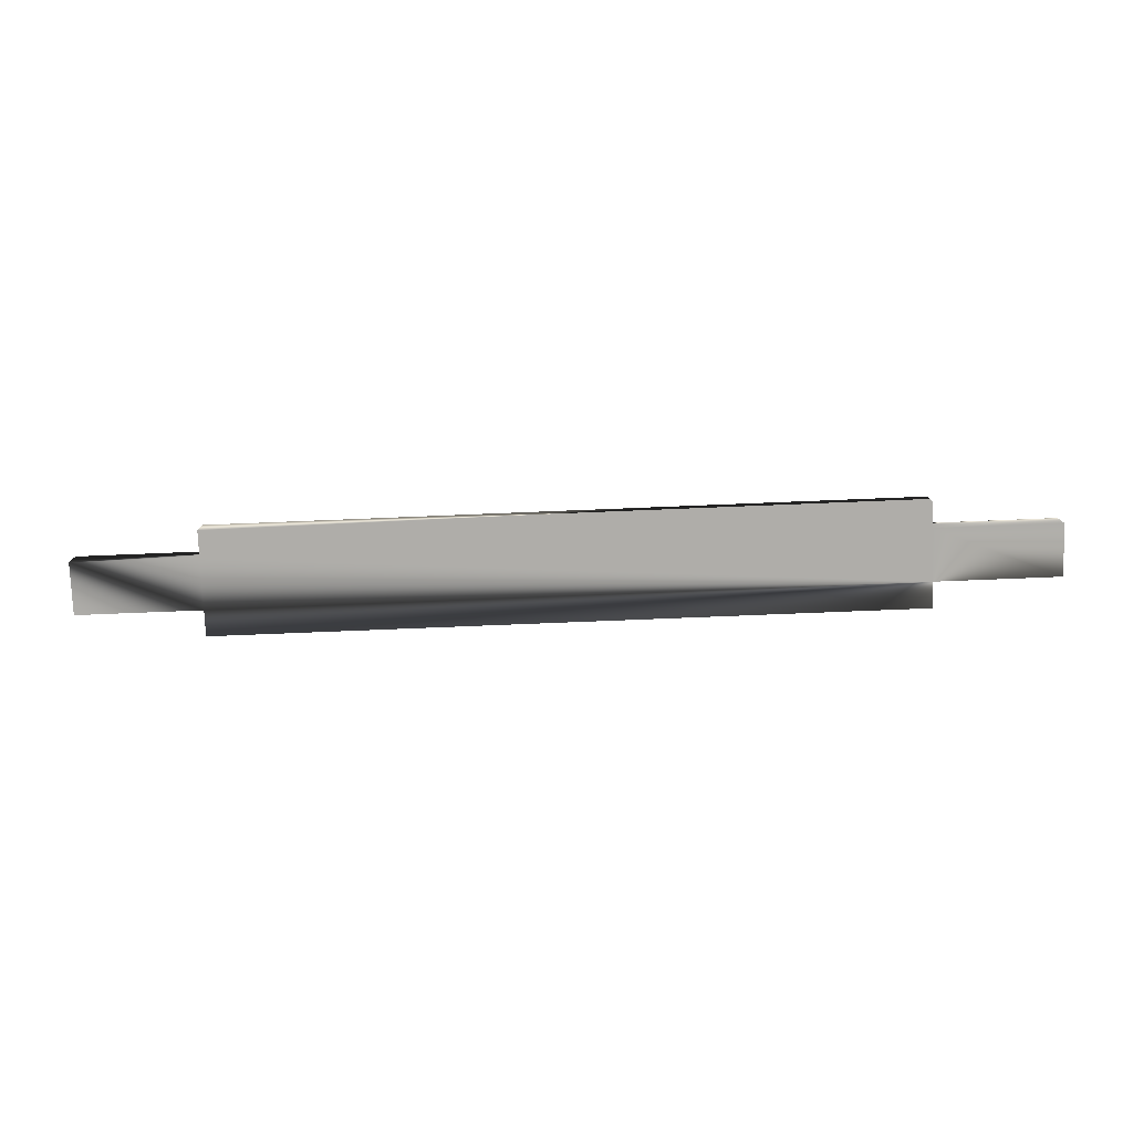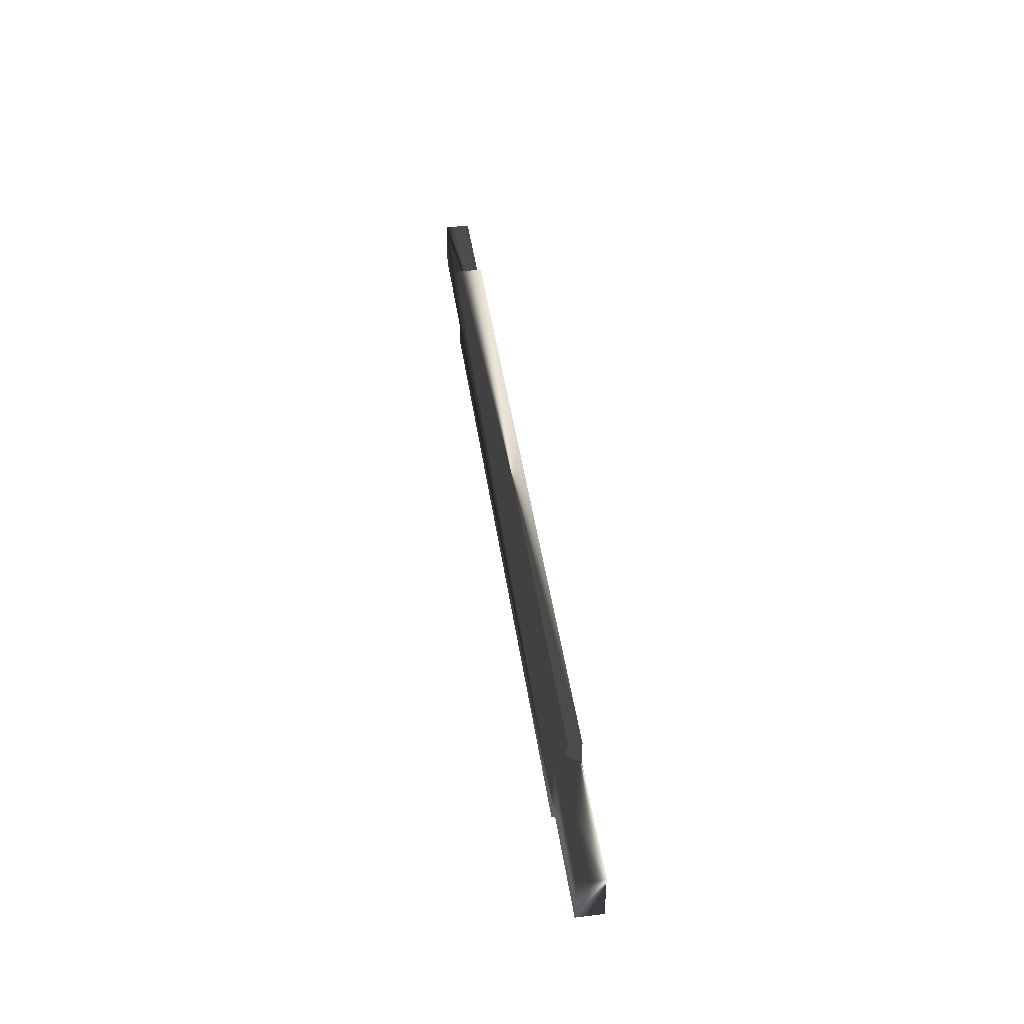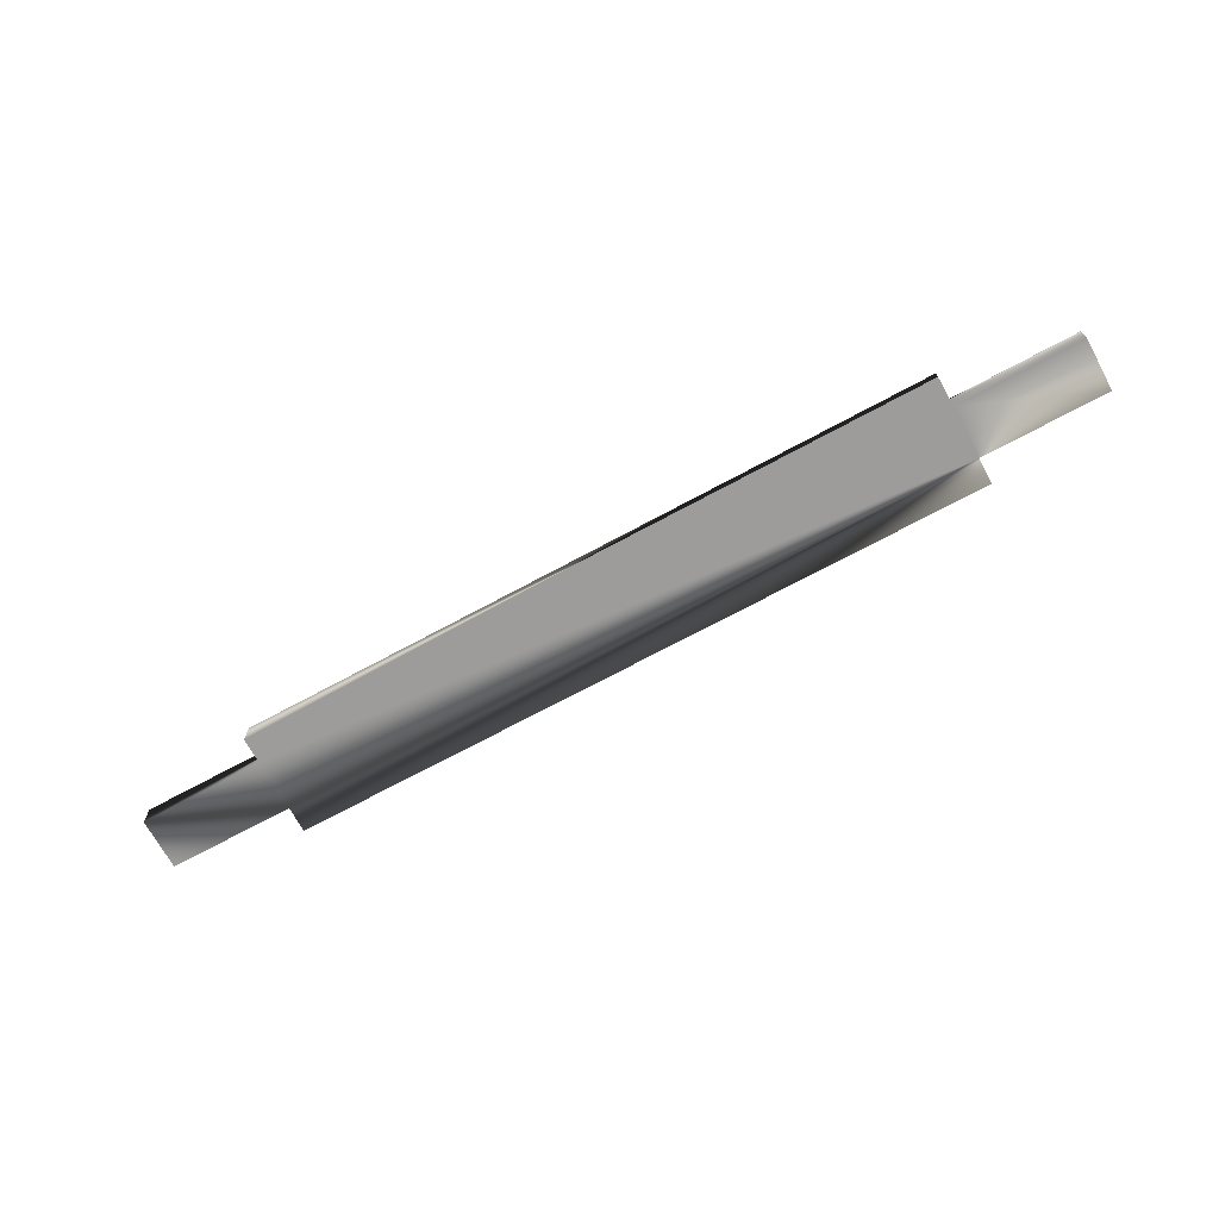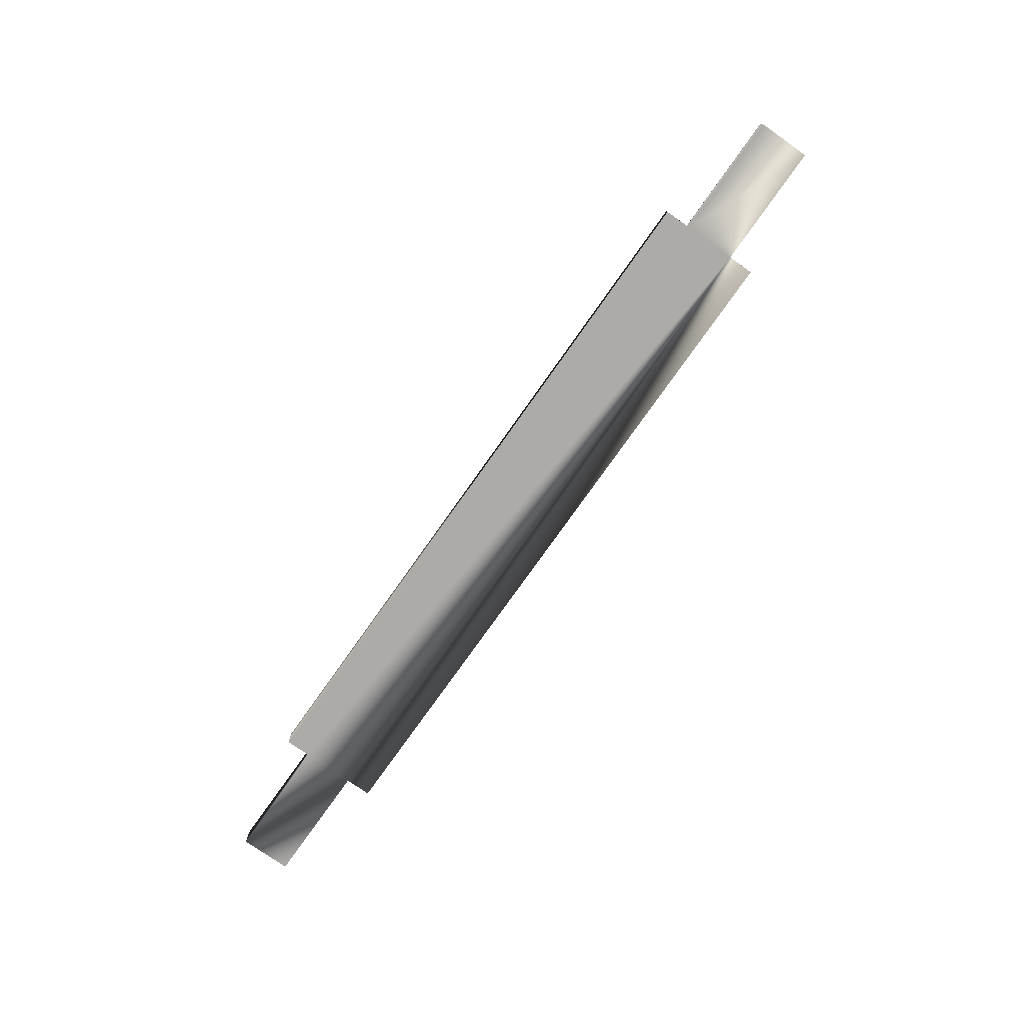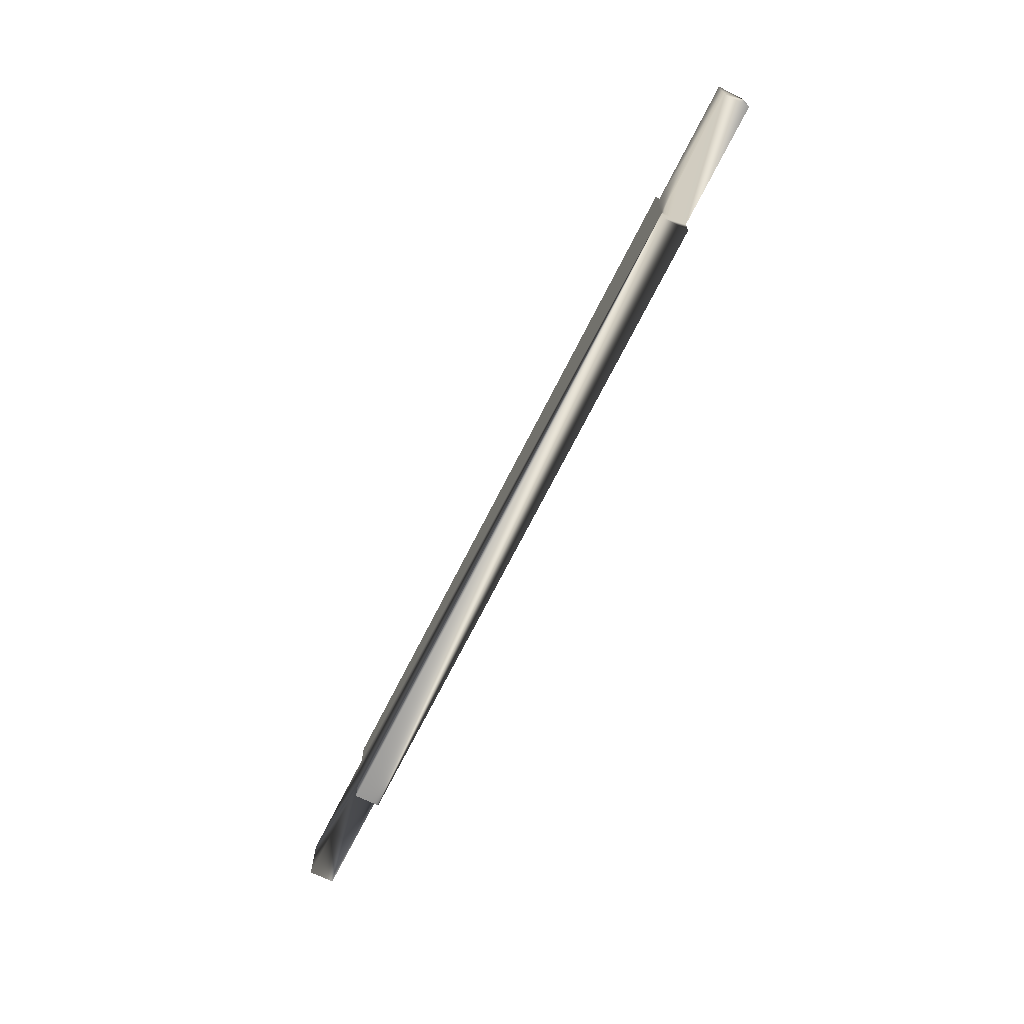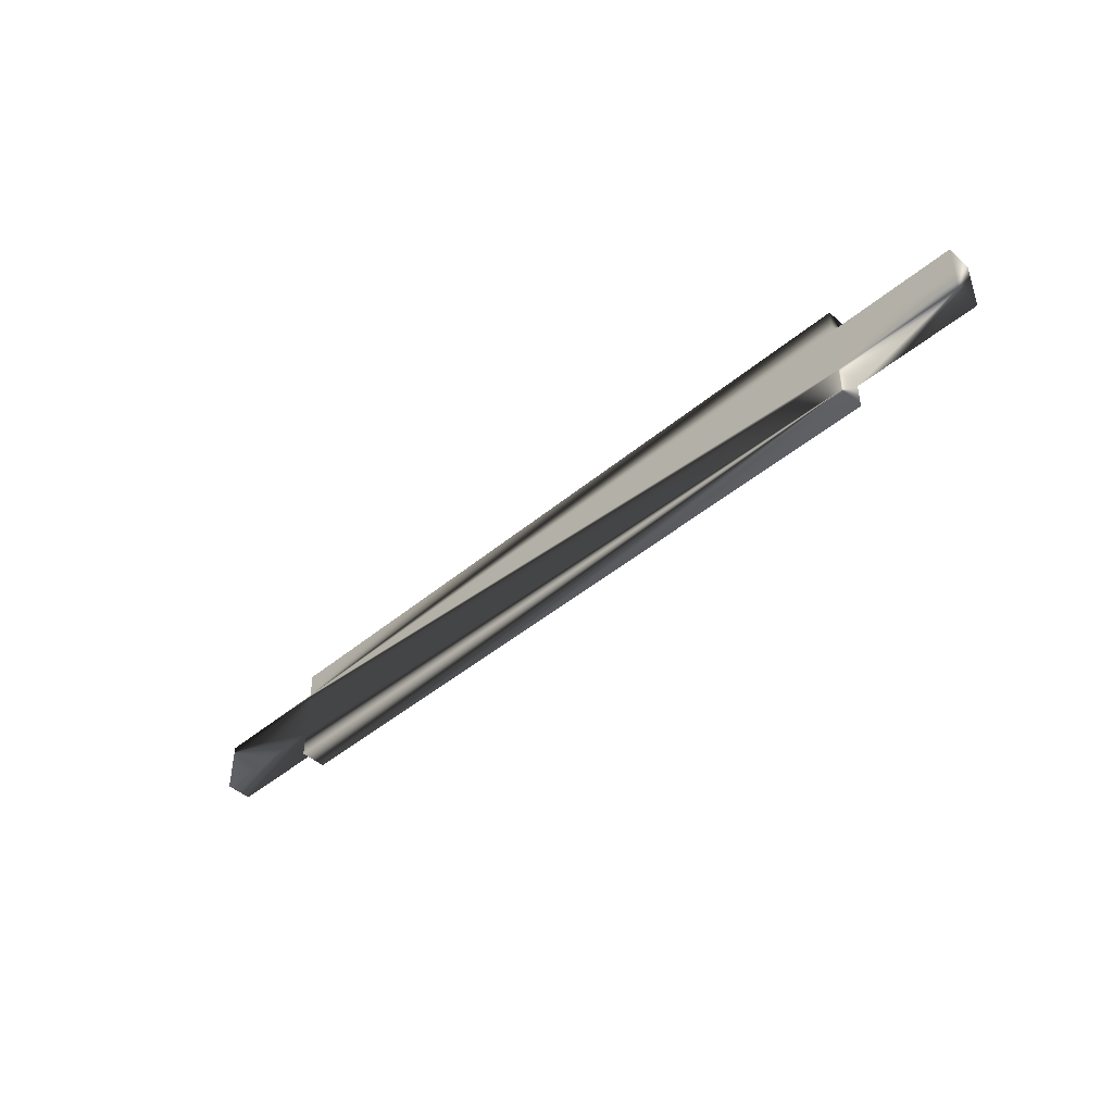
<metadata>
{"format":"obj","ext":"obj","renderer":"f3d","projection":"perspective","resolution":1024,"background":"white","views":[{"elev":-77.4,"azim":-177.7,"up":"+Z"},{"elev":44.5,"azim":-98.1,"up":"+Y"},{"elev":-70.1,"azim":-151.5,"up":"+Z"},{"elev":-76.3,"azim":-125.2,"up":"+Z"},{"elev":-69.0,"azim":-116.5,"up":"+Y"},{"elev":-44.7,"azim":44.3,"up":"+Y"}]}
</metadata>
<code>
v 12 0 0
v 12 2.5 2.5
v 0 2.5 2.5
v 0 7.5 2.5
v 79 2.5 0
v 91 2.5 2.5
v 0 2.5 0
v 12 7.5 2.5
v 79 7.5 2.5
v 12 10 2.5
v 79 2.5 2.5
v 79 0 2.5
v 12 0 2.5
v 91 7.5 2.5
v 91 7.5 0
v 79 10 2.5
v 12 7.5 0
v 0 7.5 0
v 12 2.5 0
v 79 7.5 0
v 79 10 0
v 12 10 0
v 91 2.5 0
v 79 0 0
f 1 2 19
f 2 1 13
f 7 2 3
f 2 7 19
f 17 10 22
f 10 17 8
f 17 4 8
f 4 17 18
f 12 5 11
f 5 12 24
f 5 6 11
f 6 5 23
f 9 21 16
f 21 9 20
f 15 9 14
f 9 15 20
f 7 4 18
f 4 7 3
f 4 2 8
f 2 4 3
f 8 9 16
f 9 8 11
f 8 16 10
f 2 11 8
f 11 2 12
f 12 2 13
f 9 6 14
f 6 9 11
f 6 15 14
f 15 6 23
f 21 10 16
f 10 21 22
f 7 17 19
f 17 7 18
f 19 5 24
f 5 19 20
f 19 24 1
f 17 20 19
f 20 17 21
f 21 17 22
f 5 15 23
f 15 5 20
f 1 12 13
f 12 1 24

</code>
